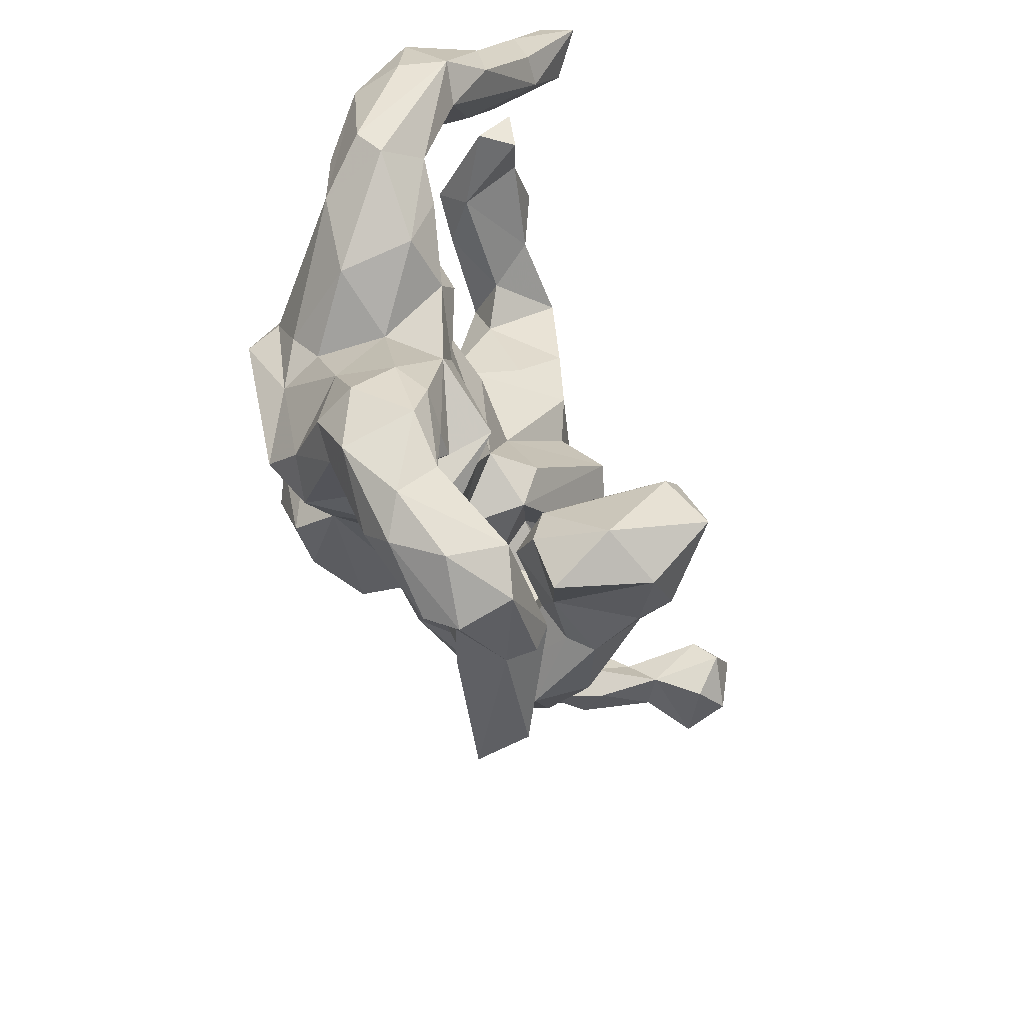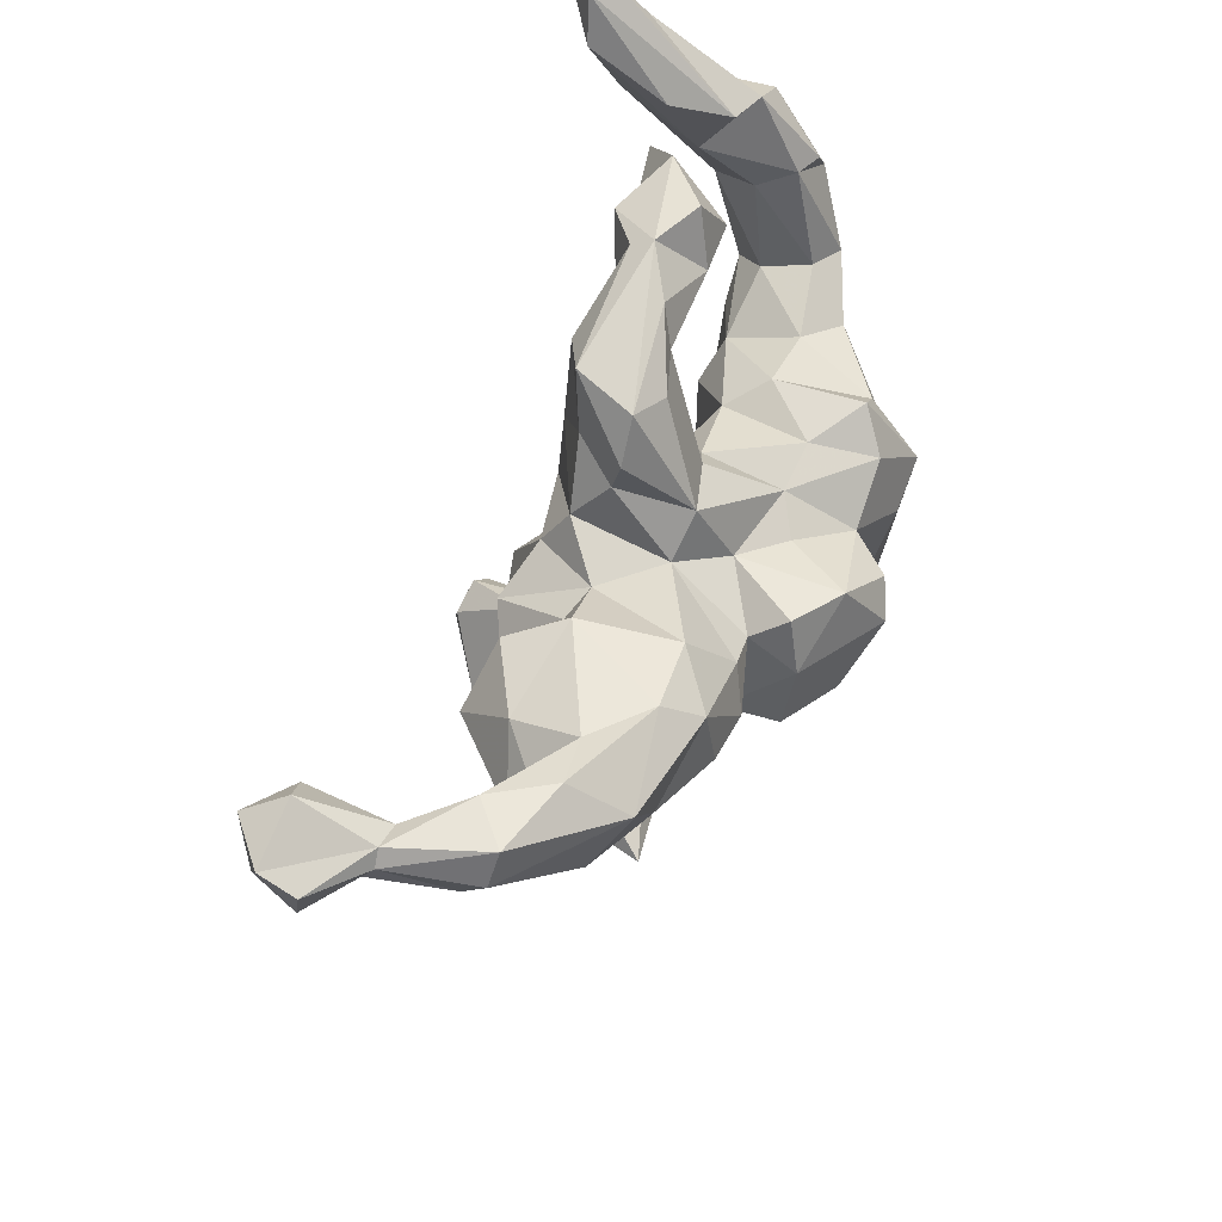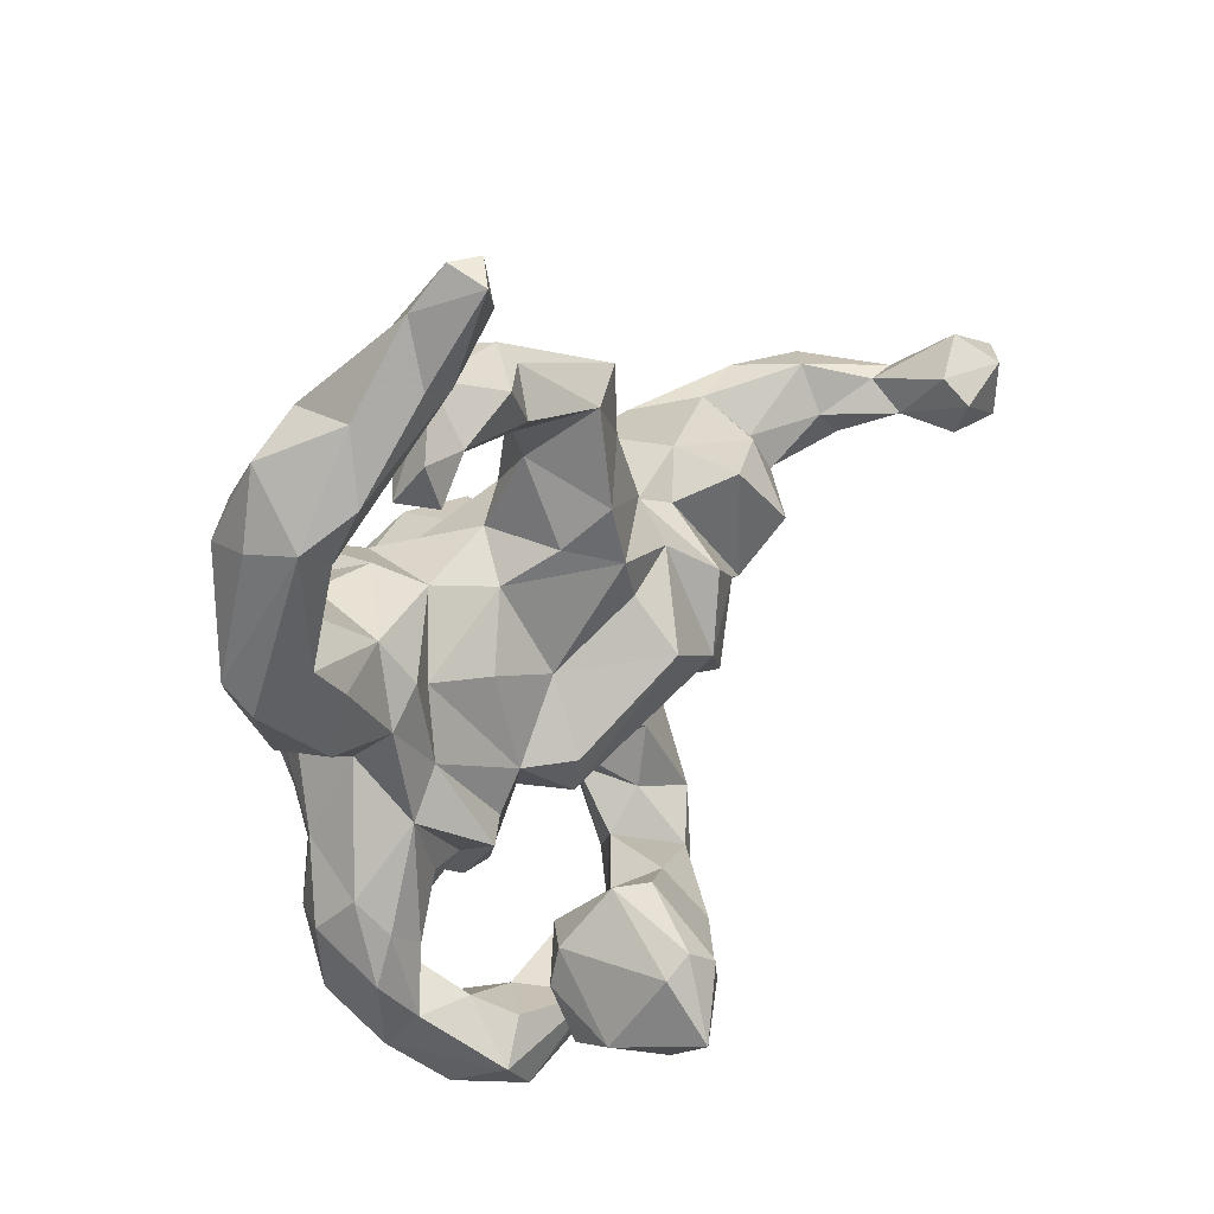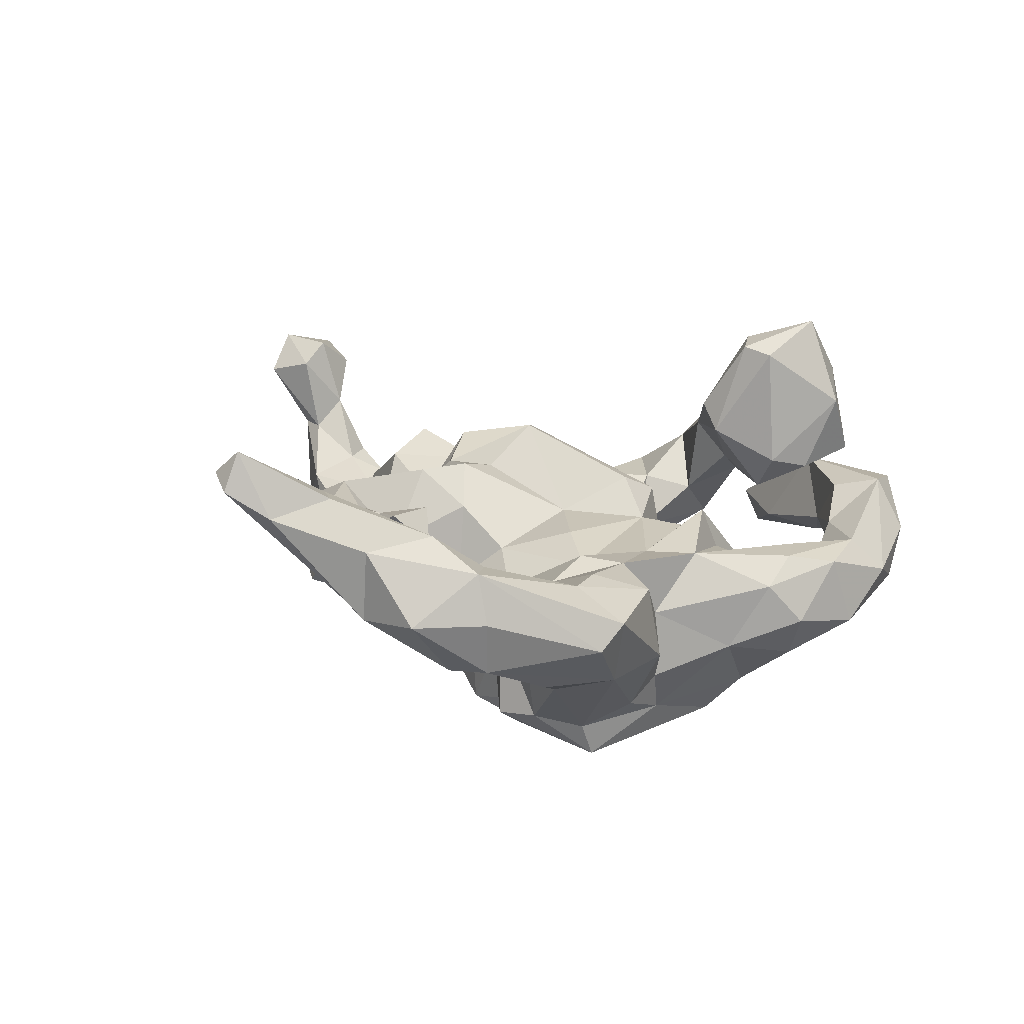
<metadata>
{"format":"obj","ext":"obj","renderer":"f3d","projection":"perspective","resolution":1024,"background":"white","views":[{"elev":-55.0,"azim":-73.1,"up":"+Y"},{"elev":53.9,"azim":112.2,"up":"+Y"},{"elev":20.3,"azim":-50.2,"up":"+Y"},{"elev":14.7,"azim":-108.4,"up":"+Z"}]}
</metadata>
<code>
v -0.5475 0.1189 -0.02305
v -0.5374 0.2978 -0.03962
v -0.3583 -0.306 -0.07308
v -0.3283 -0.4118 -0.09046
v -0.529 0.07628 0.01219
v -0.3355 -0.3747 0.01763
v -0.5599 0.3044 0.04089
v -0.4788 0.07095 -0.09481
v -0.3172 -0.3056 -0.1389
v -0.4051 -0.03486 -0.08907
v -0.5005 0.3454 -0.04237
v -0.3074 -0.02517 -0.2025
v -0.2227 -0.4819 -0.09016
v -0.4861 0.1873 -0.0916
v -0.2744 -0.4372 0.03468
v -0.2863 -0.493 -0.0194
v -0.3204 -0.1943 -0.1168
v -0.3187 -0.2994 0.02995
v -0.24 -0.2535 -0.205
v -0.3895 0.1393 -0.1324
v -0.4713 0.1318 0.06113
v -0.412 -0.01125 0.02527
v -0.2798 0.03328 -0.2927
v -0.2721 -0.35 -0.1327
v -0.2622 -0.08964 -0.2286
v -0.293 -0.07325 -0.1636
v -0.4349 0.1964 -0.06471
v -0.5419 0.415 0.04267
v -0.2341 -0.5333 -0.0477
v -0.2325 -0.3702 -0.08518
v -0.3431 -0.254 -0.01277
v -0.294 0.0552 -0.2384
v -0.4334 0.3234 0.03021
v -0.2103 -0.5657 0.02931
v -0.2056 -0.2041 -0.264
v -0.2149 -0.3961 -0.02058
v -0.5412 0.3125 0.1162
v -0.2949 -0.07059 -0.05352
v -0.2108 -0.3204 -0.0309
v -0.4151 0.08453 0.06024
v -0.277 0.1335 -0.2163
v -0.2667 -0.3295 0.03447
v -0.1785 -0.4415 0.04111
v -0.4184 0.178 0.009594
v -0.2126 -0.2469 0.0123
v -0.2757 -0.1484 0.03611
v -0.1082 -0.6004 0.01719
v -0.4799 0.4662 0.1461
v -0.2302 0.178 -0.2207
v -0.1618 -0.2665 -0.2175
v -0.4579 0.3477 -0.02535
v -0.1231 -0.5748 -0.03153
v -0.1237 -0.5818 0.09992
v -0.3219 0.1652 -0.08832
v -0.1684 -0.2892 -0.1459
v -0.1447 -0.4784 -0.04446
v -0.3191 -0.003254 0.04428
v -0.1631 -0.236 0.01184
v -0.2787 0.05432 0.05081
v -0.4857 0.3653 0.1641
v -0.139 -0.4702 0.0954
v -0.4634 0.4669 0.03746
v -0.2299 -0.07911 0.03362
v -0.1809 -0.5326 0.1111
v -0.4778 0.2835 0.1077
v -0.2012 -0.000795 -0.2916
v -0.1123 -0.1254 -0.2622
v -0.4277 0.5968 0.1941
v -0.09222 -0.2843 -0.08971
v -0.1188 -0.2979 -0.02326
v 0.004584 -0.4882 0.1135
v -0.2247 0.0298 0.01855
v -0.3931 0.4081 0.1036
v -0.1833 0.1264 -0.2611
v -0.3195 0.1186 0.02395
v -0.387 0.3421 0.1219
v -0.05502 -0.5253 -0.006132
v -0.1748 0.1439 -0.02377
v -0.2231 0.1755 -0.08032
v -0.1095 -0.2371 -0.1952
v -0.1653 -0.2081 0.07899
v -0.09458 -0.2743 0.00405
v -0.3968 0.481 0.0523
v -0.3815 0.3966 0.1722
v -0.07125 -0.473 0.01979
v -0.2742 0.345 0.064
v -0.4275 0.5055 0.2187
v 0.006584 -0.5431 0.05058
v -0.108 -0.4277 0.1257
v -0.2741 0.4016 0.01549
v -0.11 -0.1933 0.03913
v -0.3564 0.3366 0.1748
v -0.08871 0.0729 -0.2621
v -0.347 0.5184 0.1339
v 0.007791 -0.514 -0.02545
v -0.004288 -0.08637 -0.3034
v -0.1238 -0.4752 0.2424
v -0.3769 0.5019 0.2176
v -0.1052 -0.365 0.1395
v -0.1461 0.1575 -0.1633
v -0.127 0.01774 0.04859
v -0.1019 -0.3556 0.3258
v -0.08051 -0.5191 0.1475
v -0.3011 0.4756 0.1075
v -0.3371 0.5943 0.2479
v -0.4037 0.6593 0.235
v -0.2908 0.3931 0.1539
v 0.008718 -0.5328 0.0955
v -0.2159 0.4873 0.0338
v -0.3974 0.6357 0.2935
v -0.03603 0.06148 -0.3235
v -0.0499 -0.2802 0.1885
v -0.03476 -0.1232 -0.2259
v -0.3653 0.6636 0.2579
v -0.0489 -0.3646 0.08237
v -0.04036 -0.5078 0.2849
v -0.07691 -0.446 0.3776
v 0.01121 0.02436 -0.3439
v -0.02631 -0.1206 0.1103
v -0.004473 -0.1802 0.08184
v -0.08093 -0.1313 0.05048
v -0.102 0.3553 0.06394
v -0.002584 -0.445 0.1254
v 0.06091 0.1278 -0.2953
v 0.0761 -0.07168 -0.3027
v -0.06893 -0.3234 0.3373
v 0.05559 -0.3669 0.09126
v -0.1451 0.3909 0.1289
v -0.1853 0.4012 0.009488
v -0.006806 -0.1996 -0.02261
v 0.1741 -0.05638 -0.251
v -0.2039 0.4477 0.1541
v 0.09509 -0.1795 0.002788
v 0.06932 -0.4437 -0.007267
v -0.04711 0.1904 -0.03986
v -0.01401 -0.2719 0.2296
v 0.03501 -0.1309 -0.1246
v 0.07586 -0.3007 0.1753
v -0.02019 -0.3508 0.3453
v 0.2166 -0.4916 -0.05756
v 0.1658 0.05899 -0.2661
v 0.05693 -0.4306 0.2889
v -0.06891 0.4473 0.02776
v 0.02519 -0.3322 0.1227
v 0.0966 -0.1538 -0.08363
v 0.05107 -0.4597 0.2392
v -0.01878 -0.008881 0.05839
v 0.1685 -0.3567 -0.01427
v 0.1695 -0.4422 0.01463
v -0.004714 0.1161 -0.1924
v -0.1363 0.462 0.1043
v 0.0903 -0.4135 0.119
v 0.1036 -0.4414 0.1583
v -0.07901 0.1244 0.01676
v -0.03114 0.1778 0.08328
v -0.04308 0.3898 0.007396
v 0.1696 -0.202 -0.08576
v 0.1287 -0.2169 -0.02704
v 0.1919 -0.4165 0.03995
v 0.1896 -0.4988 0.02926
v 0.006056 0.2374 -0.06109
v -0.05104 0.3043 0.03708
v 0.1442 0.142 -0.2451
v 0.1155 -0.3764 0.2277
v -0.06289 0.1442 -0.1594
v 0.0657 0.1375 -0.1329
v 0.03195 0.3838 -0.01697
v 0.1622 -0.2376 0.06074
v 0.1824 -0.06893 -0.1414
v 0.1857 -0.04994 -0.1617
v 0.189 -0.3193 0.1273
v -0.1375 0.4833 0.06957
v 0.1657 0.1059 -0.192
v 0.03343 0.1552 0.142
v 0.06915 -0.1158 0.06226
v 0.2144 -0.3852 0.1194
v 0.1185 -0.3025 0.04477
v 0.2467 -0.2515 -0.07803
v 0.08851 0.2408 -0.08434
v 0.2604 -0.3207 -0.03844
v 0.2311 0.1364 -0.2003
v 0.165 -0.1409 0.07275
v 0.2594 -0.01948 -0.177
v 0.001693 0.24 0.145
v 0.0902 0.01812 0.189
v 0.1401 0.1816 -0.06902
v 0.2021 -0.02336 0.1631
v -0.01666 0.3827 0.1399
v 0.2708 0.07789 -0.2239
v 0.09077 0.3997 0.008126
v 0.1462 0.1468 0.1212
v 0.07327 0.09478 0.1258
v 0.2811 -0.3299 0.03485
v 0.1377 0.2122 0.08006
v 0.0783 0.315 0.09035
v 0.266 -0.2688 0.06949
v 0.1229 0.2795 0.02548
v 0.2882 -0.1975 -0.03611
v 0.2654 -0.0829 -0.04133
v 0.2498 -0.07081 -0.1059
v 0.192 -0.07728 0.07595
v 0.1285 0.3328 0.009672
v 0.05921 0.4195 0.1021
v 0.2339 -0.1003 0.03434
v 0.2146 0.1746 0.0169
v 0.2849 0.2227 -0.1446
v 0.2684 -0.07205 0.1247
v 0.354 0.08465 -0.2174
v 0.3488 -0.009591 -0.1271
v 0.3386 -0.02648 -0.02592
v 0.3078 0.05413 0.1137
v 0.3596 0.1849 -0.2047
v 0.4133 0.01616 -0.1449
v 0.2277 0.0962 0.1525
v 0.453 0.02826 -0.02542
v 0.338 0.02932 0.04617
v 0.3963 0.01947 0.0593
v 0.4676 0.09478 -0.1756
v 0.2678 0.1593 0.03525
v 0.3497 0.1937 0.09223
v 0.3071 0.2285 0.006121
v 0.464 0.06463 0.05057
v 0.3967 0.2324 -0.1524
v 0.5464 0.2023 -0.1795
v 0.5826 0.1043 -0.1271
v 0.4294 0.113 0.1181
v 0.4701 0.2039 0.02626
v 0.4874 0.2465 -0.08183
v 0.5603 0.131 -0.007378
v 0.5269 0.1871 -0.02312
v 0.602 0.1035 -0.0587
v 0.575 0.2745 -0.09494
v 0.7201 0.1873 -0.01592
v 0.6332 0.2793 -0.007007
v 0.6432 0.2025 0.02251
v 0.6977 0.2761 -0.06299
v 0.7214 0.2223 -0.05397
v 0.7617 0.2461 0.07773
v 0.699 0.2571 0.07749
v 0.7062 0.2101 0.1254
v 0.7506 0.3346 0.188
v 0.7435 0.1854 0.1992
v 0.7124 0.2409 0.2427
v 0.6991 0.2792 0.2052
v 0.8026 0.2073 0.2299
v 0.7435 0.2693 0.07964
v 0.7762 0.2969 0.2522
v 0.829 0.1969 0.1558
v 0.765 0.2224 0.09605
v 0.8502 0.2757 0.1358
v 0.8479 0.3003 0.1914
v 0.6815 0.1693 0.02852
f 231 215 225
f 218 225 215
f 237 231 225
f 222 215 231
f 234 228 230
f 227 230 228
f 235 234 230
f 232 228 234
f 229 235 230
f 239 234 235
f 233 231 237
f 224 237 225
f 231 235 229
f 222 231 229
f 252 235 231
f 234 236 232
f 224 232 236
f 246 236 234
f 240 239 235
f 246 234 239
f 231 233 252
f 249 252 233
f 240 235 252
f 238 233 237
f 238 236 246
f 241 246 239
f 236 238 237
f 224 236 237
f 250 238 246
f 249 233 238
f 250 249 238
f 124 118 111
f 96 111 118
f 93 124 111
f 141 118 124
f 163 141 124
f 125 118 141
f 96 118 125
f 131 125 141
f 166 163 124
f 173 141 163
f 113 125 131
f 170 131 141
f 212 181 206
f 186 206 181
f 223 212 206
f 189 181 212
f 173 181 189
f 208 189 212
f 218 208 212
f 183 189 208
f 224 212 223
f 232 224 223
f 218 212 224
f 213 208 218
f 225 218 224
f 209 208 213
f 215 213 218
f 228 232 223
f 105 98 73
f 65 73 98
f 94 105 73
f 110 98 105
f 110 68 87
f 48 87 68
f 98 110 87
f 106 68 110
f 83 68 106
f 114 106 110
f 71 64 53
f 34 53 64
f 108 71 53
f 61 64 71
f 43 64 61
f 85 61 71
f 84 76 92
f 86 92 76
f 107 84 92
f 104 76 84
f 60 65 98
f 87 60 98
f 37 65 60
f 48 60 87
f 37 60 48
f 62 48 68
f 21 65 37
f 28 37 48
f 7 37 28
f 62 28 48
f 5 21 37
f 44 65 21
f 142 116 146
f 123 146 116
f 164 142 146
f 117 116 142
f 142 136 139
f 126 139 136
f 117 142 139
f 164 136 142
f 117 139 126
f 112 126 136
f 102 126 112
f 138 112 136
f 117 126 102
f 99 102 112
f 114 110 105
f 94 114 105
f 83 106 114
f 102 99 97
f 89 97 99
f 117 102 97
f 97 116 117
f 103 116 97
f 52 29 13
f 4 13 29
f 56 52 13
f 47 29 52
f 16 4 29
f 24 13 4
f 34 16 29
f 6 4 16
f 31 38 17
f 26 17 38
f 3 31 17
f 46 38 31
f 18 46 31
f 57 38 46
f 38 22 10
f 5 10 22
f 26 38 10
f 57 22 38
f 33 44 27
f 54 27 44
f 51 33 27
f 65 44 33
f 14 51 27
f 73 33 51
f 62 11 28
f 2 28 11
f 51 11 62
f 7 28 2
f 51 2 11
f 6 31 3
f 9 3 17
f 4 6 3
f 18 31 6
f 8 10 5
f 21 5 22
f 12 10 8
f 1 8 5
f 2 8 1
f 37 1 5
f 14 8 2
f 51 14 2
f 20 8 14
f 7 2 1
f 37 7 1
f 176 164 153
f 146 153 164
f 159 176 153
f 171 164 176
f 196 171 176
f 138 164 171
f 136 164 138
f 177 138 171
f 144 112 138
f 177 144 138
f 115 112 144
f 152 153 123
f 146 123 153
f 127 152 123
f 159 153 152
f 99 112 115
f 127 115 144
f 128 132 107
f 104 107 132
f 86 128 107
f 151 132 128
f 172 104 132
f 84 107 104
f 88 108 53
f 88 71 108
f 42 46 18
f 197 186 179
f 166 179 186
f 202 197 179
f 194 186 197
f 190 179 167
f 161 167 179
f 143 190 167
f 202 179 190
f 75 54 44
f 21 75 44
f 79 54 75
f 78 79 75
f 59 78 75
f 100 79 78
f 101 154 72
f 78 72 154
f 121 101 72
f 147 154 101
f 134 95 85
f 77 85 95
f 71 134 85
f 140 95 134
f 9 24 4
f 30 13 24
f 19 24 9
f 17 19 9
f 50 24 19
f 39 30 24
f 55 39 24
f 36 30 39
f 36 13 30
f 56 13 36
f 43 56 36
f 20 27 54
f 58 39 55
f 70 58 55
f 45 39 58
f 77 52 56
f 41 54 79
f 42 39 45
f 46 45 58
f 69 70 55
f 81 58 70
f 82 70 69
f 130 82 69
f 81 70 82
f 59 72 78
f 135 78 154
f 109 129 90
f 86 90 129
f 104 109 90
f 172 129 109
f 76 90 86
f 122 86 129
f 128 86 122
f 156 122 129
f 155 135 154
f 100 78 135
f 121 147 101
f 174 154 147
f 137 130 69
f 91 82 130
f 121 91 130
f 81 82 91
f 63 91 121
f 120 121 130
f 133 120 130
f 119 121 120
f 140 88 95
f 77 95 88
f 160 88 140
f 104 172 109
f 143 129 172
f 190 143 172
f 156 129 143
f 167 156 143
f 162 122 156
f 174 155 154
f 162 135 155
f 192 174 147
f 175 120 133
f 182 175 133
f 187 120 175
f 157 178 148
f 180 148 178
f 158 157 148
f 169 178 157
f 169 157 145
f 158 145 157
f 170 169 145
f 165 179 166
f 173 166 186
f 150 165 166
f 161 179 165
f 135 161 165
f 156 167 161
f 145 137 170
f 113 170 137
f 133 137 145
f 100 135 165
f 162 161 135
f 74 100 165
f 137 80 113
f 67 113 80
f 69 80 137
f 50 80 69
f 35 80 50
f 55 50 69
f 79 100 49
f 74 49 100
f 41 79 49
f 23 41 49
f 67 80 35
f 19 35 50
f 41 23 32
f 25 32 23
f 20 41 32
f 8 20 32
f 54 41 20
f 25 35 19
f 17 25 19
f 23 35 25
f 12 32 25
f 25 26 12
f 10 12 26
f 17 26 25
f 8 32 12
f 251 247 245
f 243 245 247
f 248 251 245
f 241 247 251
f 244 243 247
f 242 245 243
f 248 245 242
f 240 242 243
f 241 244 247
f 240 243 244
f 195 197 202
f 64 16 34
f 47 34 29
f 15 16 64
f 6 16 15
f 43 15 64
f 18 6 15
f 42 18 15
f 36 42 15
f 40 21 22
f 57 40 22
f 75 21 40
f 9 4 3
f 103 123 116
f 89 123 103
f 83 114 94
f 73 83 94
f 89 103 97
f 115 89 99
f 86 107 92
f 188 151 128
f 122 188 128
f 203 151 188
f 188 122 162
f 184 188 162
f 149 71 160
f 88 160 71
f 140 149 160
f 134 71 149
f 148 127 177
f 144 177 127
f 158 148 177
f 152 127 148
f 184 155 174
f 201 187 175
f 182 201 175
f 207 187 201
f 196 168 171
f 177 171 168
f 182 168 196
f 137 133 130
f 184 162 155
f 156 161 162
f 185 192 147
f 191 174 192
f 182 133 168
f 158 168 133
f 145 158 133
f 177 168 158
f 176 159 193
f 180 193 159
f 196 176 193
f 203 172 151
f 132 151 172
f 190 172 203
f 202 190 203
f 195 188 184
f 194 195 184
f 203 188 195
f 202 203 195
f 174 194 184
f 197 195 194
f 204 201 182
f 204 182 196
f 198 196 193
f 159 152 148
f 180 159 148
f 119 147 121
f 185 147 119
f 140 134 149
f 127 123 115
f 89 115 123
f 185 119 120
f 47 77 88
f 56 85 77
f 63 81 91
f 72 63 121
f 46 81 63
f 76 104 90
f 43 61 85
f 47 88 53
f 34 47 53
f 81 46 58
f 57 46 63
f 62 83 73
f 83 62 68
f 36 15 43
f 39 42 36
f 45 46 42
f 59 57 63
f 75 57 59
f 72 59 63
f 40 57 75
f 73 65 33
f 14 27 20
f 183 169 170
f 200 178 169
f 227 228 221
f 223 221 228
f 220 227 221
f 93 67 66
f 35 66 67
f 74 93 66
f 113 67 93
f 165 93 74
f 150 93 165
f 96 113 93
f 124 93 150
f 131 170 113
f 124 150 166
f 163 166 173
f 181 173 186
f 189 183 170
f 200 169 183
f 209 200 183
f 198 178 200
f 206 186 205
f 194 205 186
f 221 206 205
f 209 199 200
f 198 200 199
f 210 199 209
f 221 223 206
f 213 210 209
f 215 210 213
f 217 210 215
f 217 215 222
f 229 230 227
f 226 229 227
f 226 222 229
f 187 214 191
f 205 191 214
f 185 187 191
f 211 214 187
f 120 187 185
f 192 185 191
f 191 194 174
f 239 244 241
f 239 240 244
f 248 242 240
f 226 217 222
f 220 217 226
f 226 227 220
f 219 217 220
f 217 219 211
f 214 211 219
f 216 217 211
f 207 216 211
f 210 217 216
f 205 214 219
f 221 219 220
f 216 207 210
f 199 210 207
f 221 205 219
f 180 198 193
f 199 196 198
f 178 198 180
f 204 196 199
f 207 204 199
f 201 204 207
f 73 51 62
f 85 56 43
f 77 47 52
f 183 208 209
f 173 189 170
f 141 173 170
f 96 125 113
f 96 93 111
f 248 249 250
f 251 248 250
f 240 249 248
f 251 250 246
f 241 251 246
f 249 240 252
f 24 50 55
f 187 207 211
f 194 191 205
f 23 74 66
f 23 49 74
f 66 35 23

</code>
